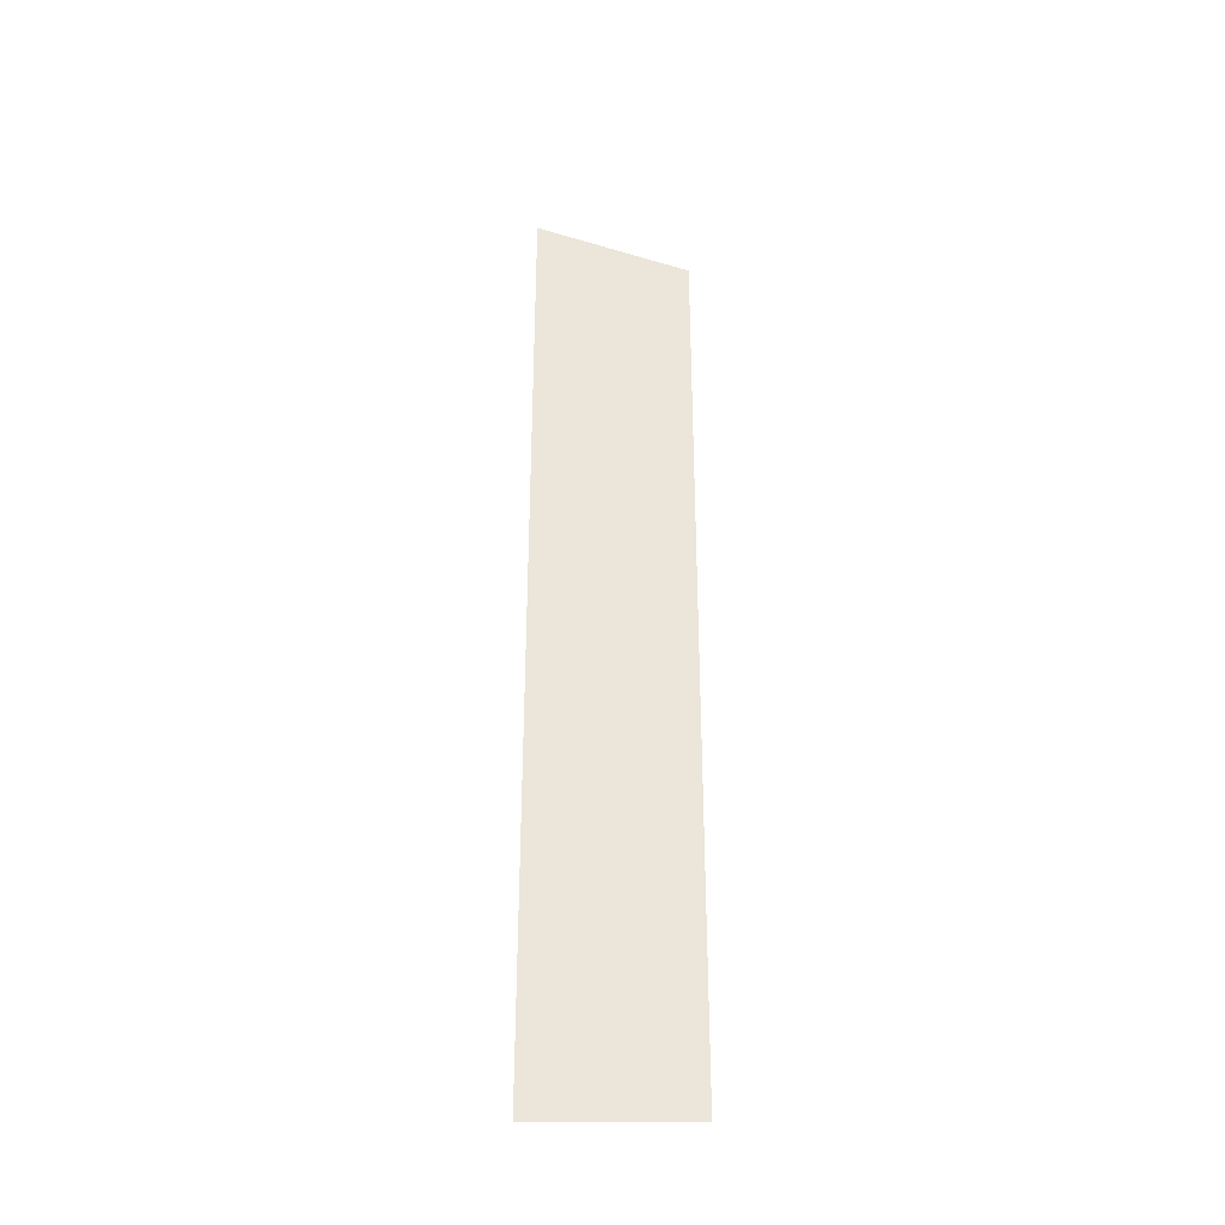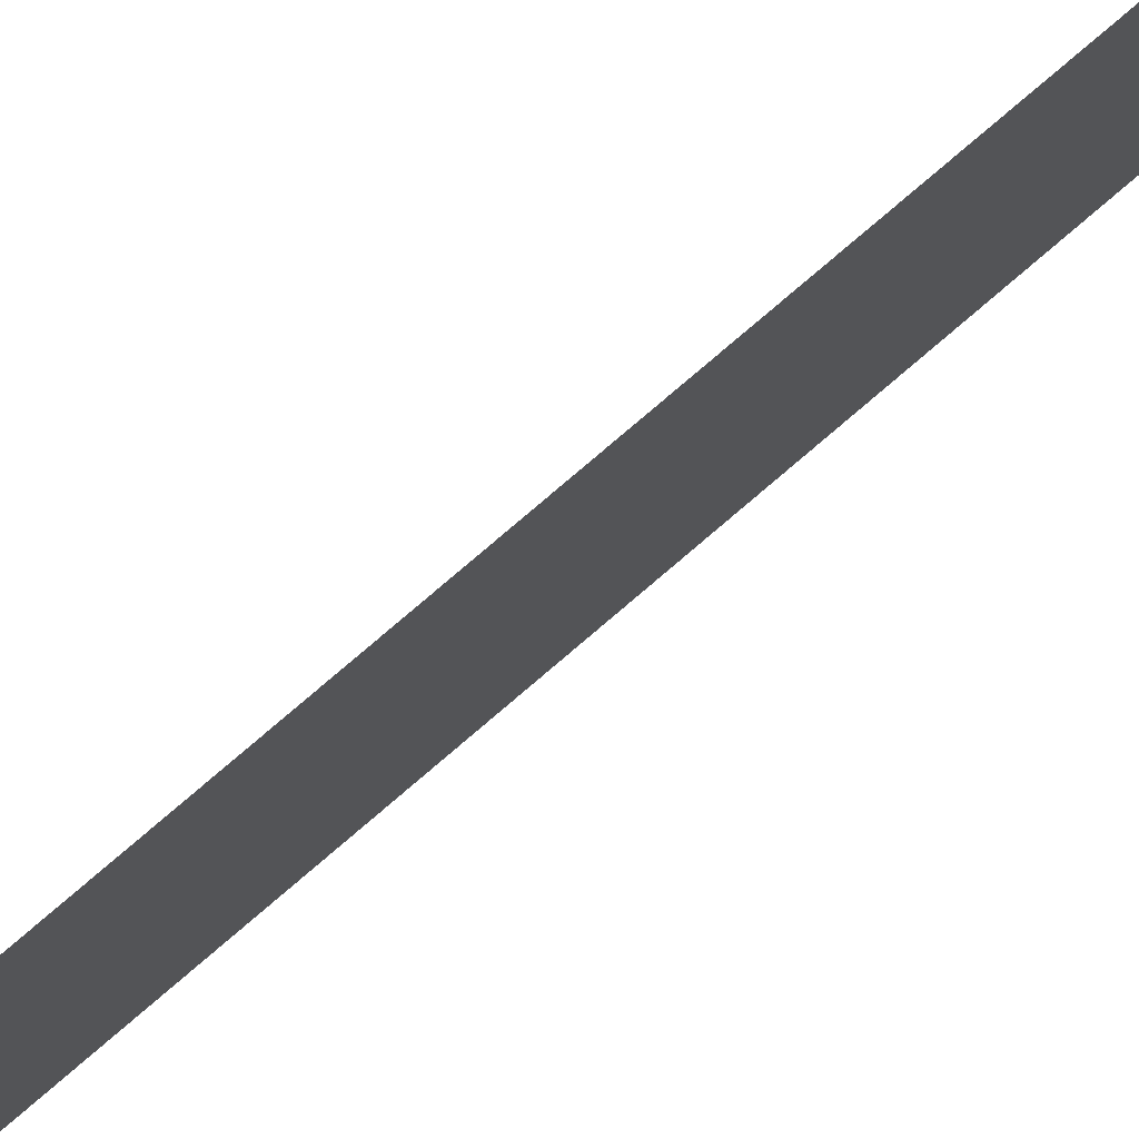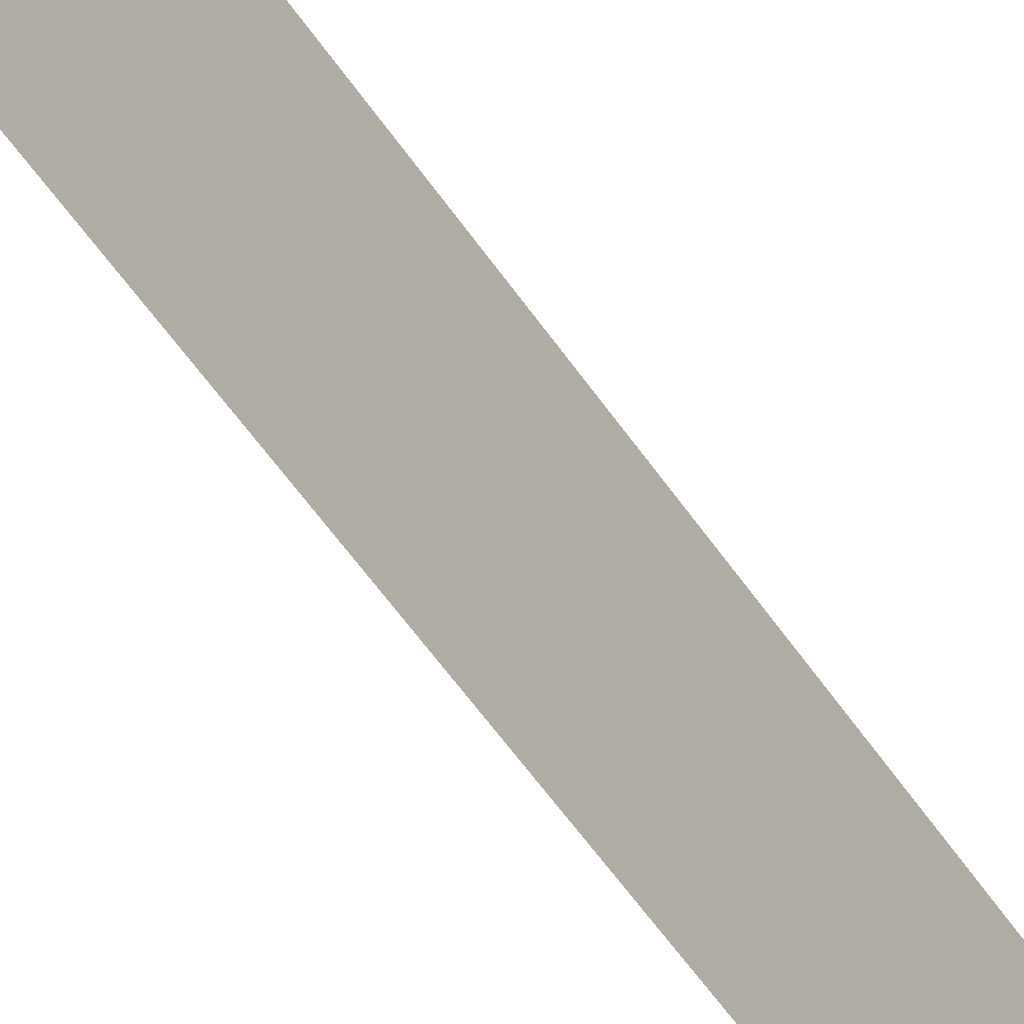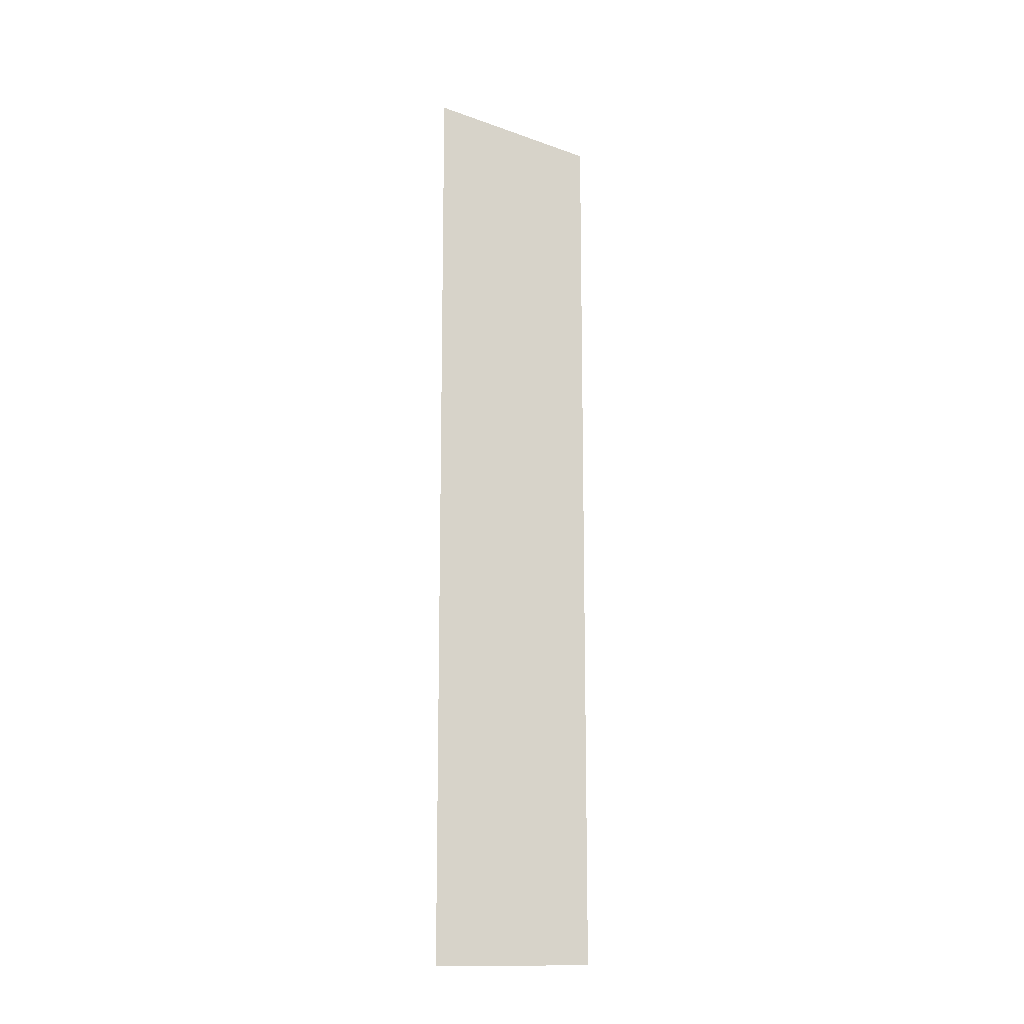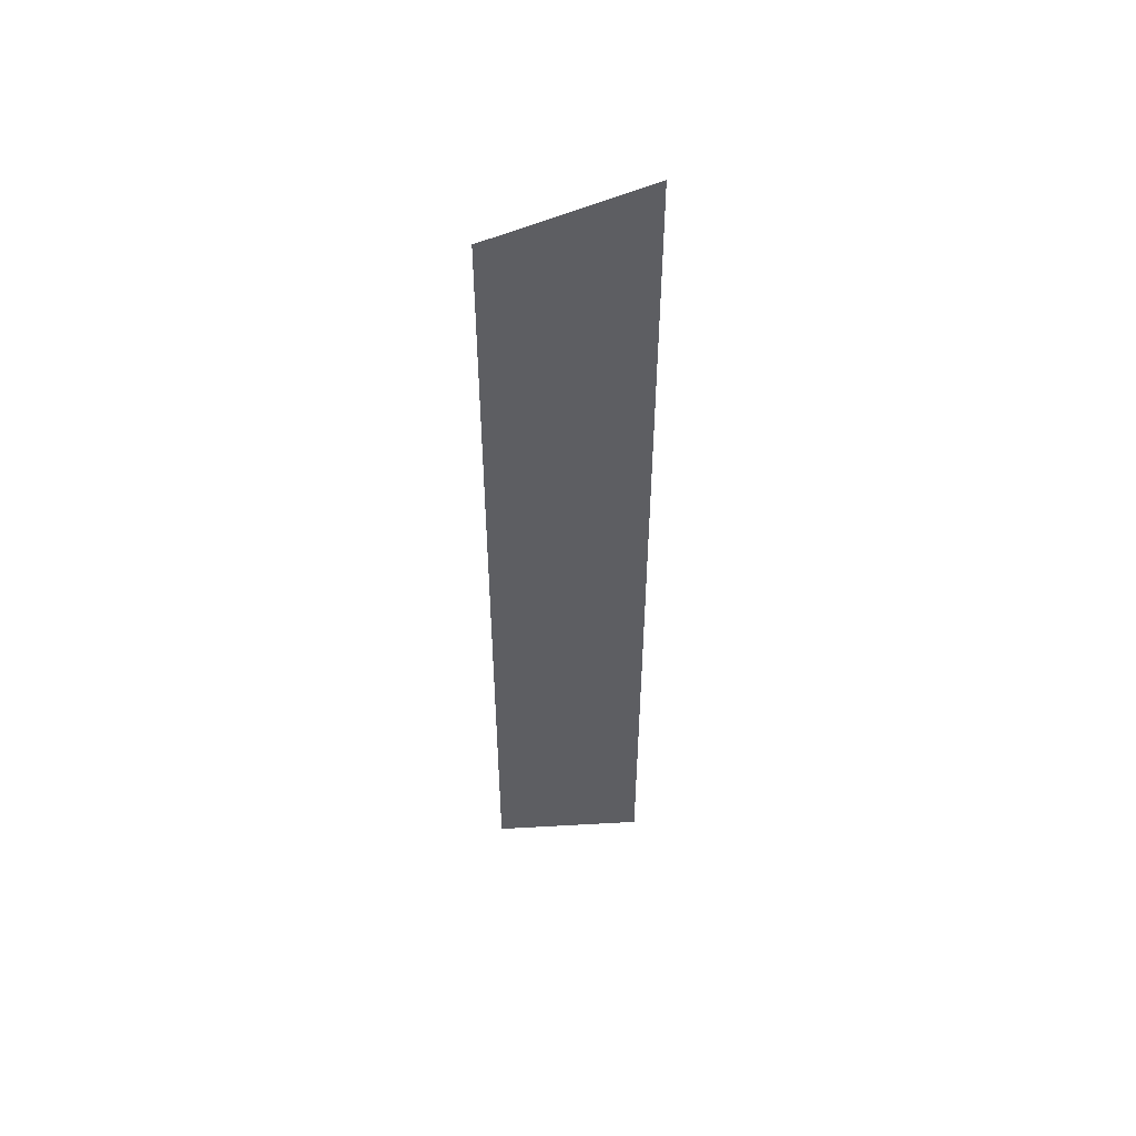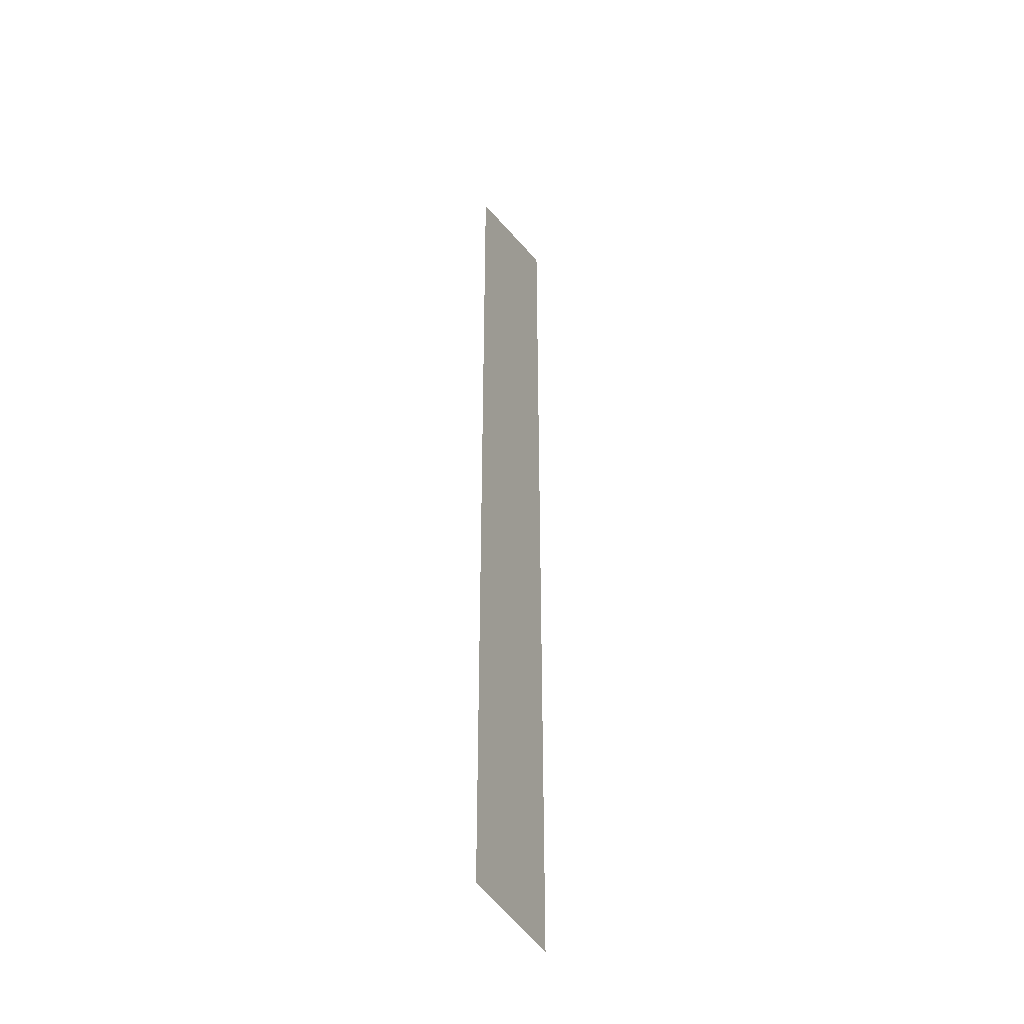
<metadata>
{"format":"obj","ext":"obj","renderer":"f3d","projection":"perspective","resolution":1024,"background":"white","views":[{"elev":-33.4,"azim":-90.6,"up":"+Y"},{"elev":77.1,"azim":-130.7,"up":"+Z"},{"elev":-48.7,"azim":31.1,"up":"+Z"},{"elev":-13.2,"azim":-91.5,"up":"+Y"},{"elev":50.7,"azim":86.5,"up":"+Y"},{"elev":-39.0,"azim":24.0,"up":"+Y"}]}
</metadata>
<code>
v 4710 -51.2 -1715
v 4710 -51.2 -1690
v 4710 96 -1690
v 4710 -51.2 -1715
v 4710 96 -1690
v 4710 105.6 -1715
f 1 2 3
f 4 5 6

</code>
